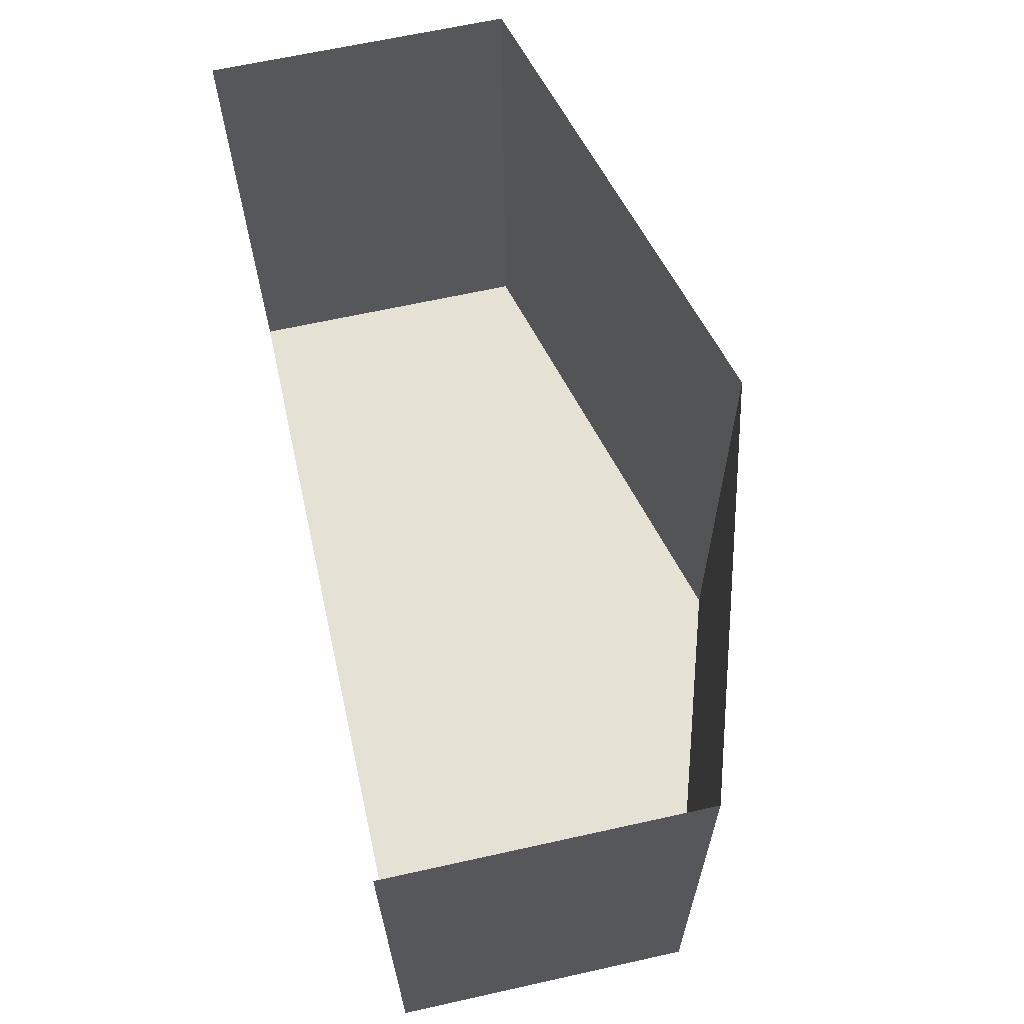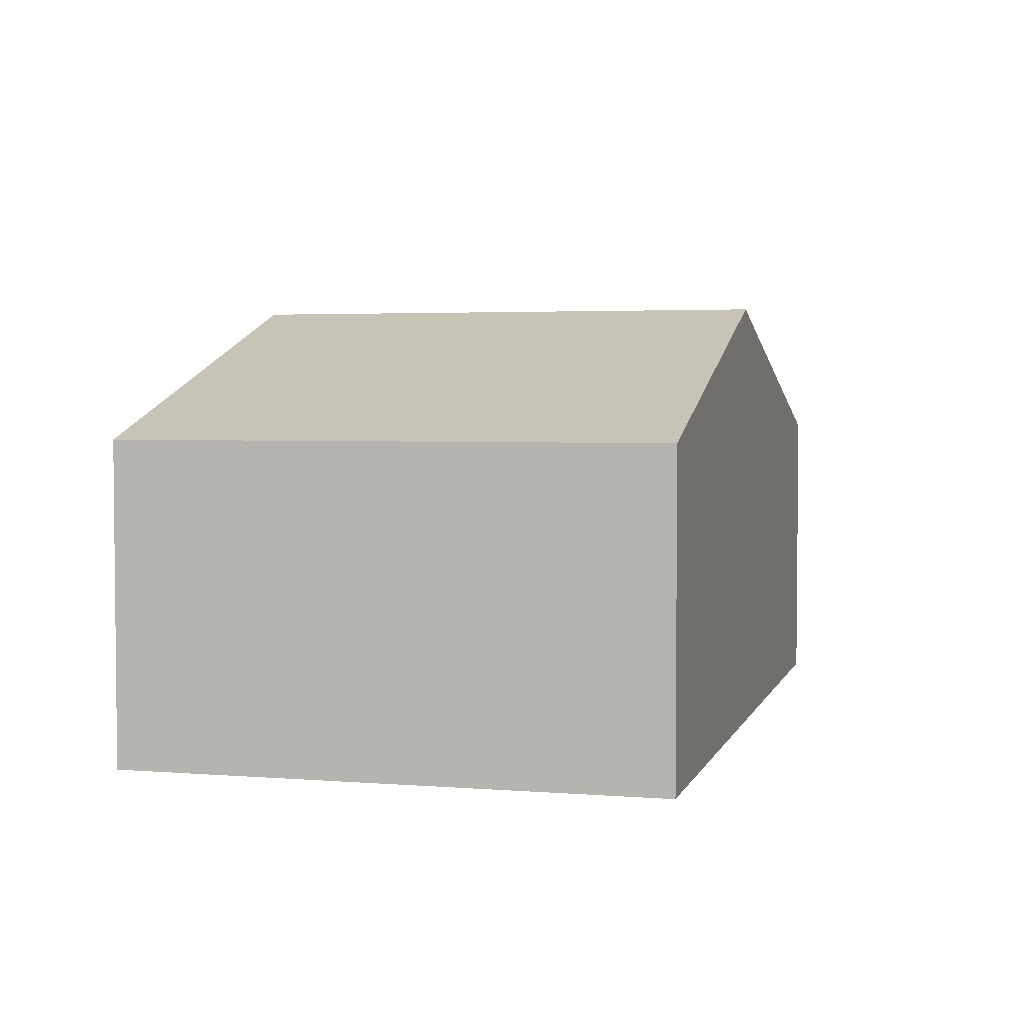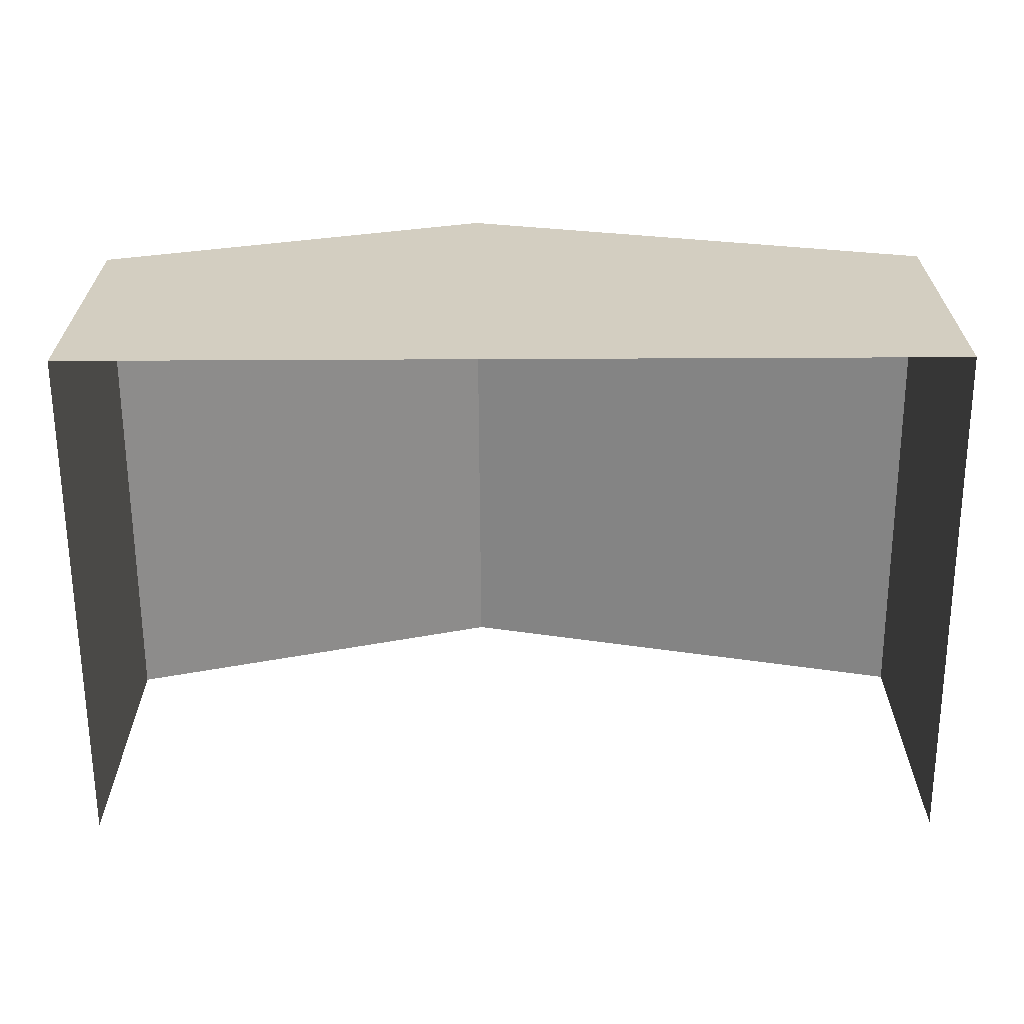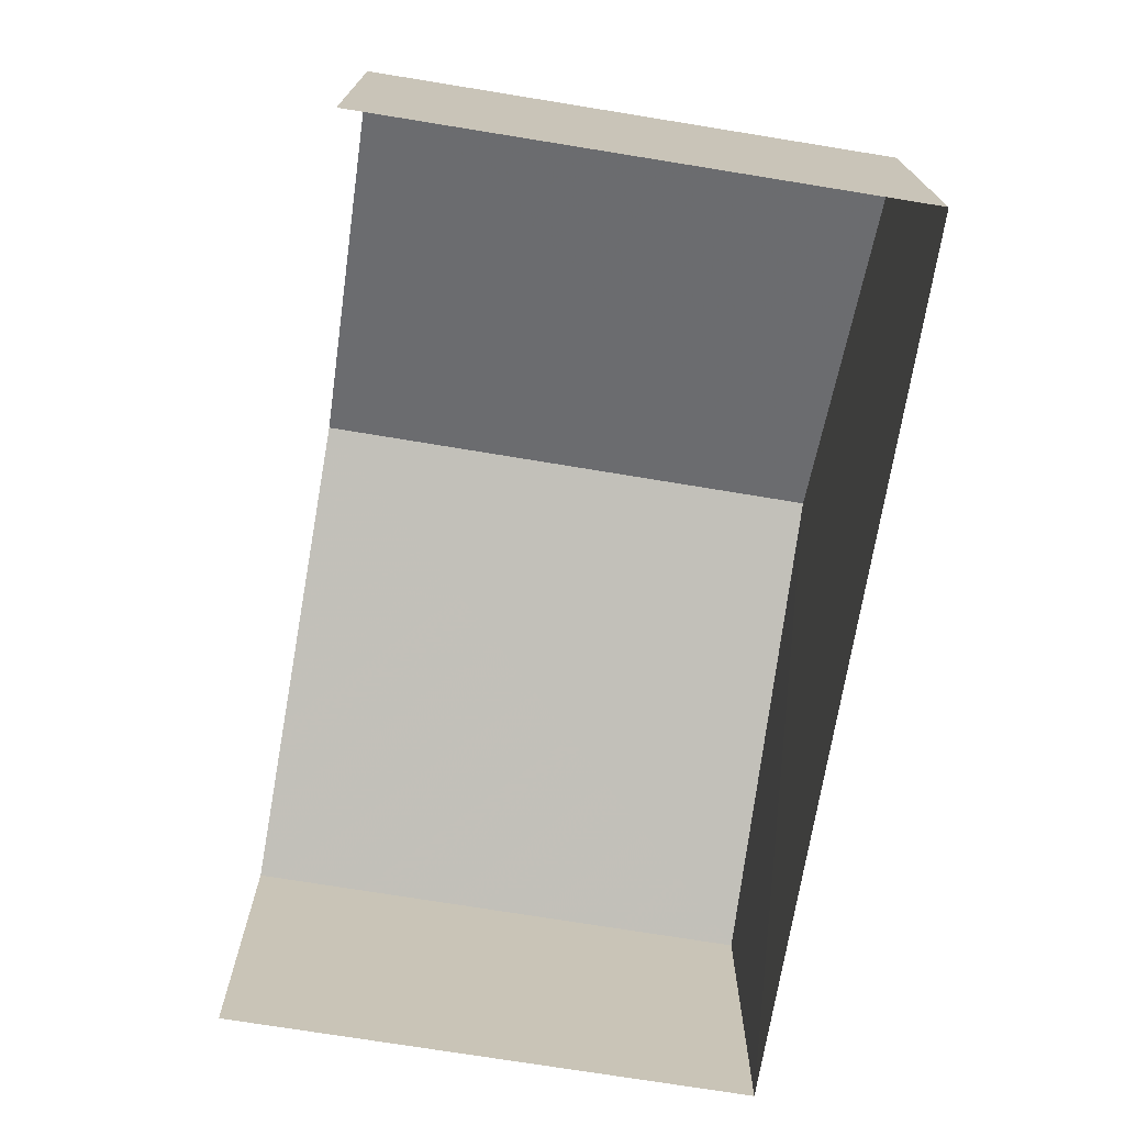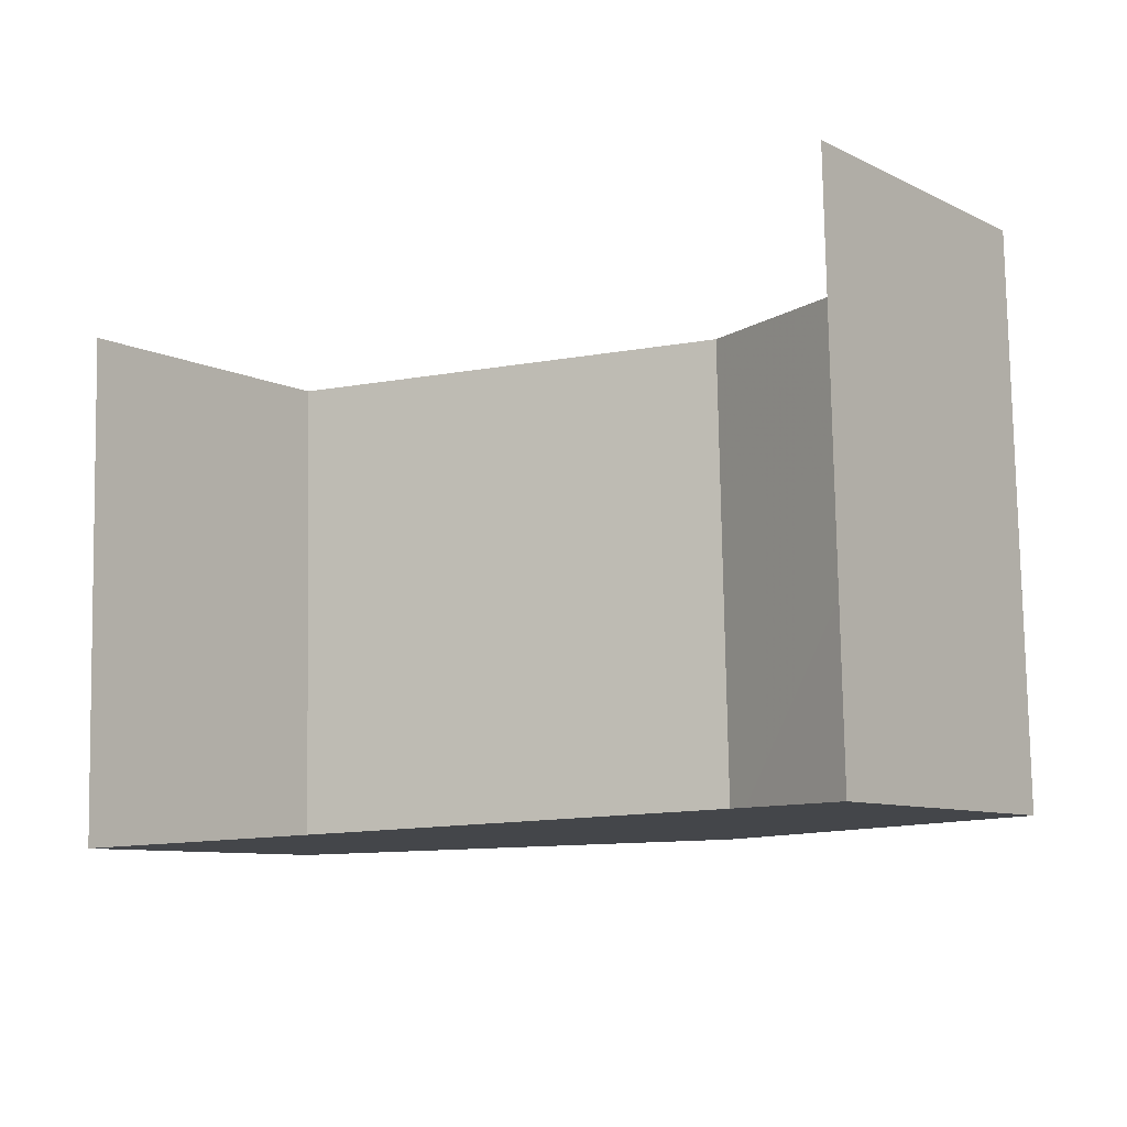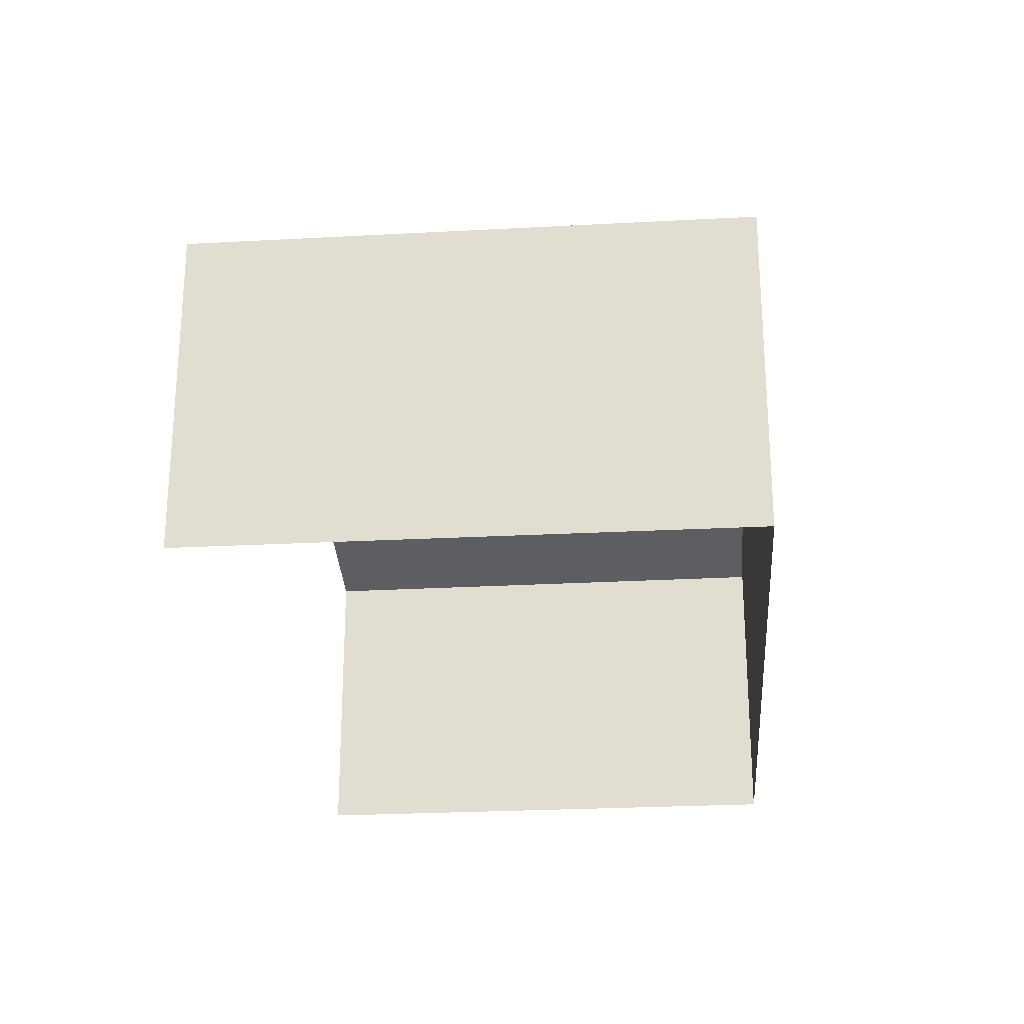
<metadata>
{"format":"obj","ext":"obj","renderer":"f3d","projection":"perspective","resolution":1024,"background":"white","views":[{"elev":65.5,"azim":-102.6,"up":"+Y"},{"elev":3.5,"azim":-76.4,"up":"+Z"},{"elev":-64.7,"azim":-1.0,"up":"+Z"},{"elev":-71.7,"azim":-100.5,"up":"+Z"},{"elev":-8.9,"azim":-141.5,"up":"+Y"},{"elev":-23.8,"azim":-86.0,"up":"+Z"}]}
</metadata>
<code>
v -3.729e+05 -1.046e+05 26.7
v -3.729e+05 -1.046e+05 26.7
v -3.729e+05 -1.046e+05 26.7
v -3.729e+05 -1.046e+05 26.7
v -3.729e+05 -1.046e+05 30.81
v -3.729e+05 -1.046e+05 30.81
v -3.729e+05 -1.046e+05 32.55
v -3.729e+05 -1.046e+05 32.55
v -3.729e+05 -1.046e+05 30.81
v -3.729e+05 -1.046e+05 30.81
f 1 2 3
f 4 1 3
f 10 2 8
f 2 1 8
f 1 5 8
f 5 6 7
f 8 5 7
f 9 10 8
f 7 9 8
f 6 1 4
f 6 5 1
f 9 3 2
f 10 9 2
f 6 4 7
f 4 3 7
f 3 9 7

</code>
